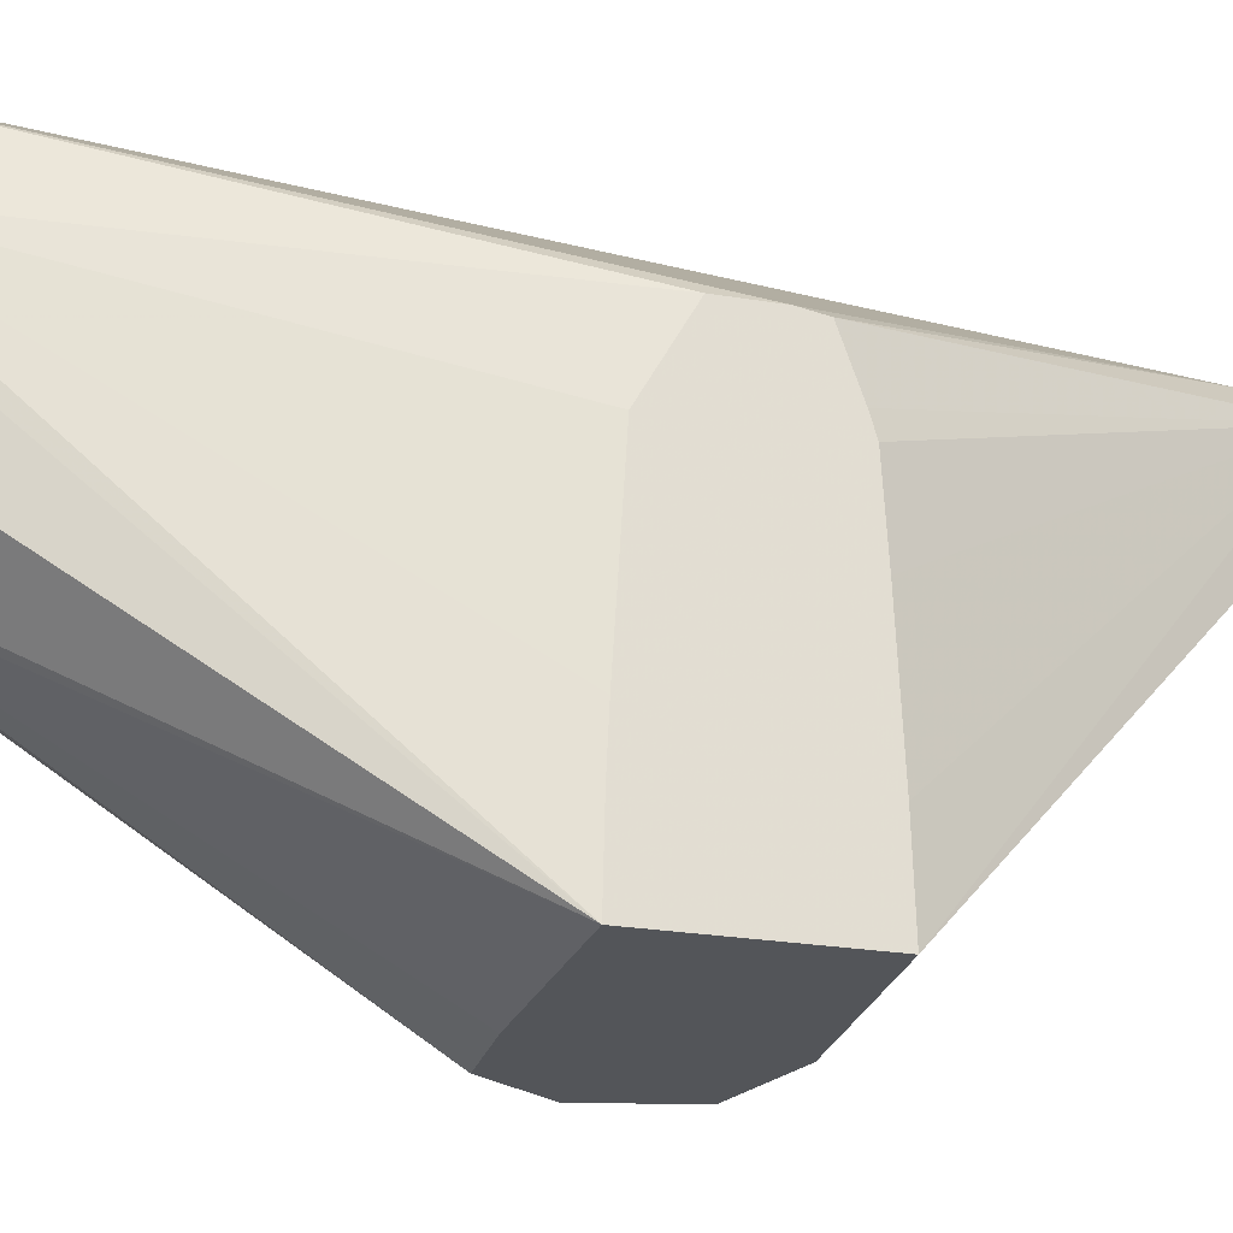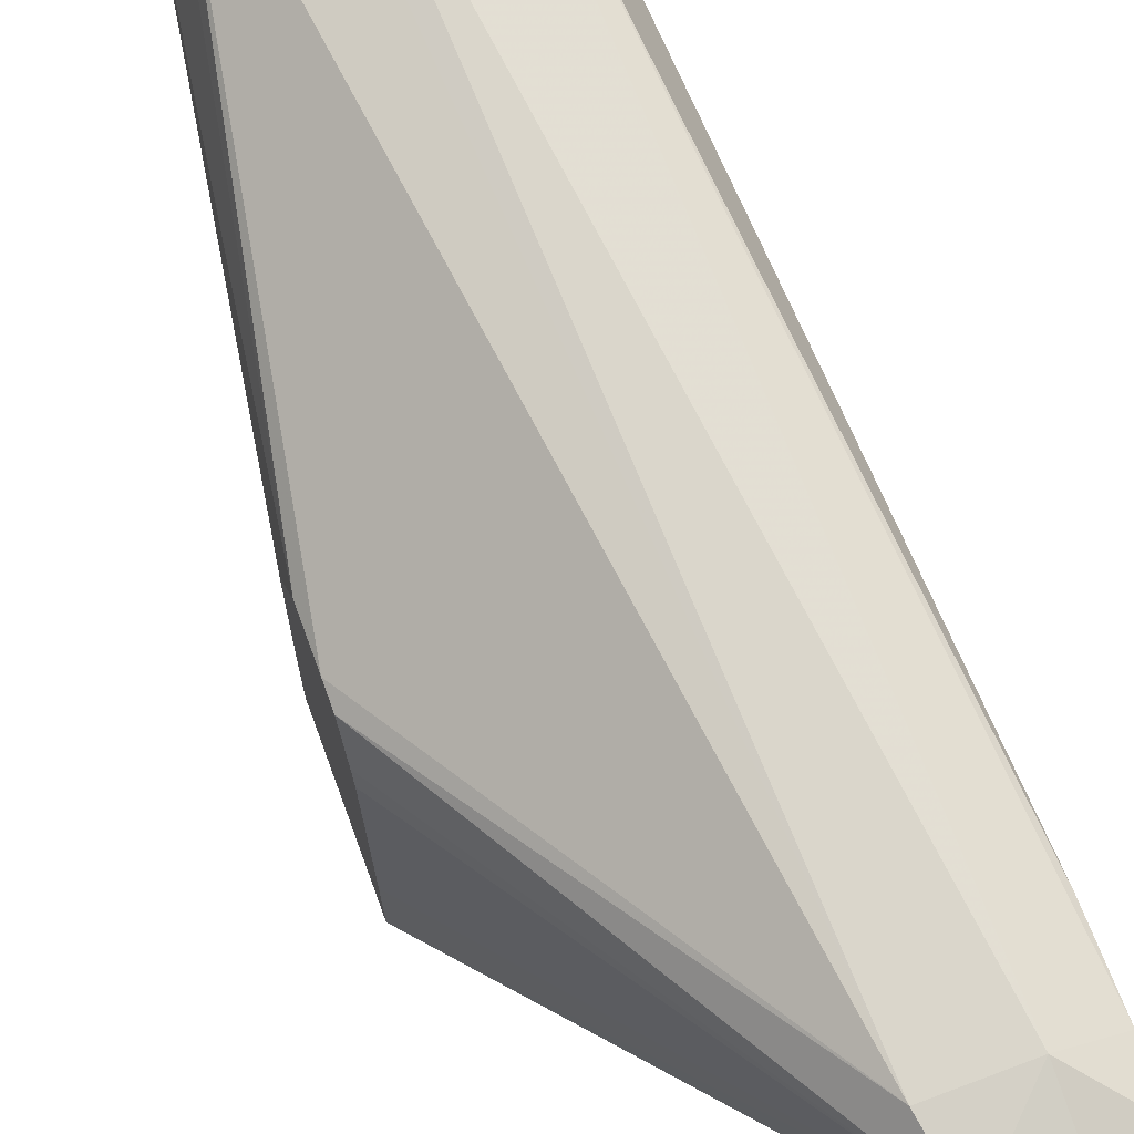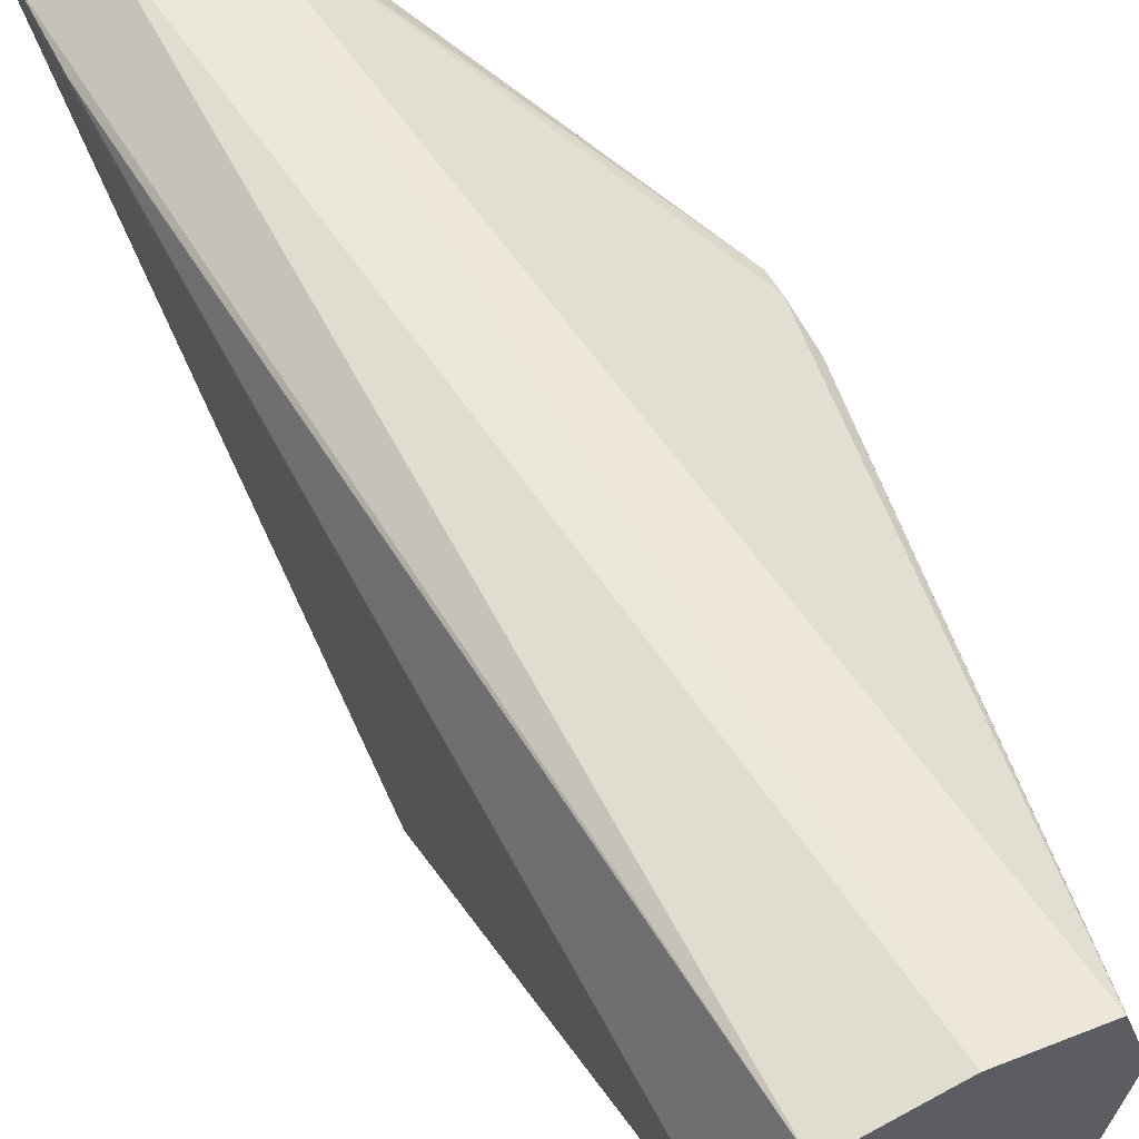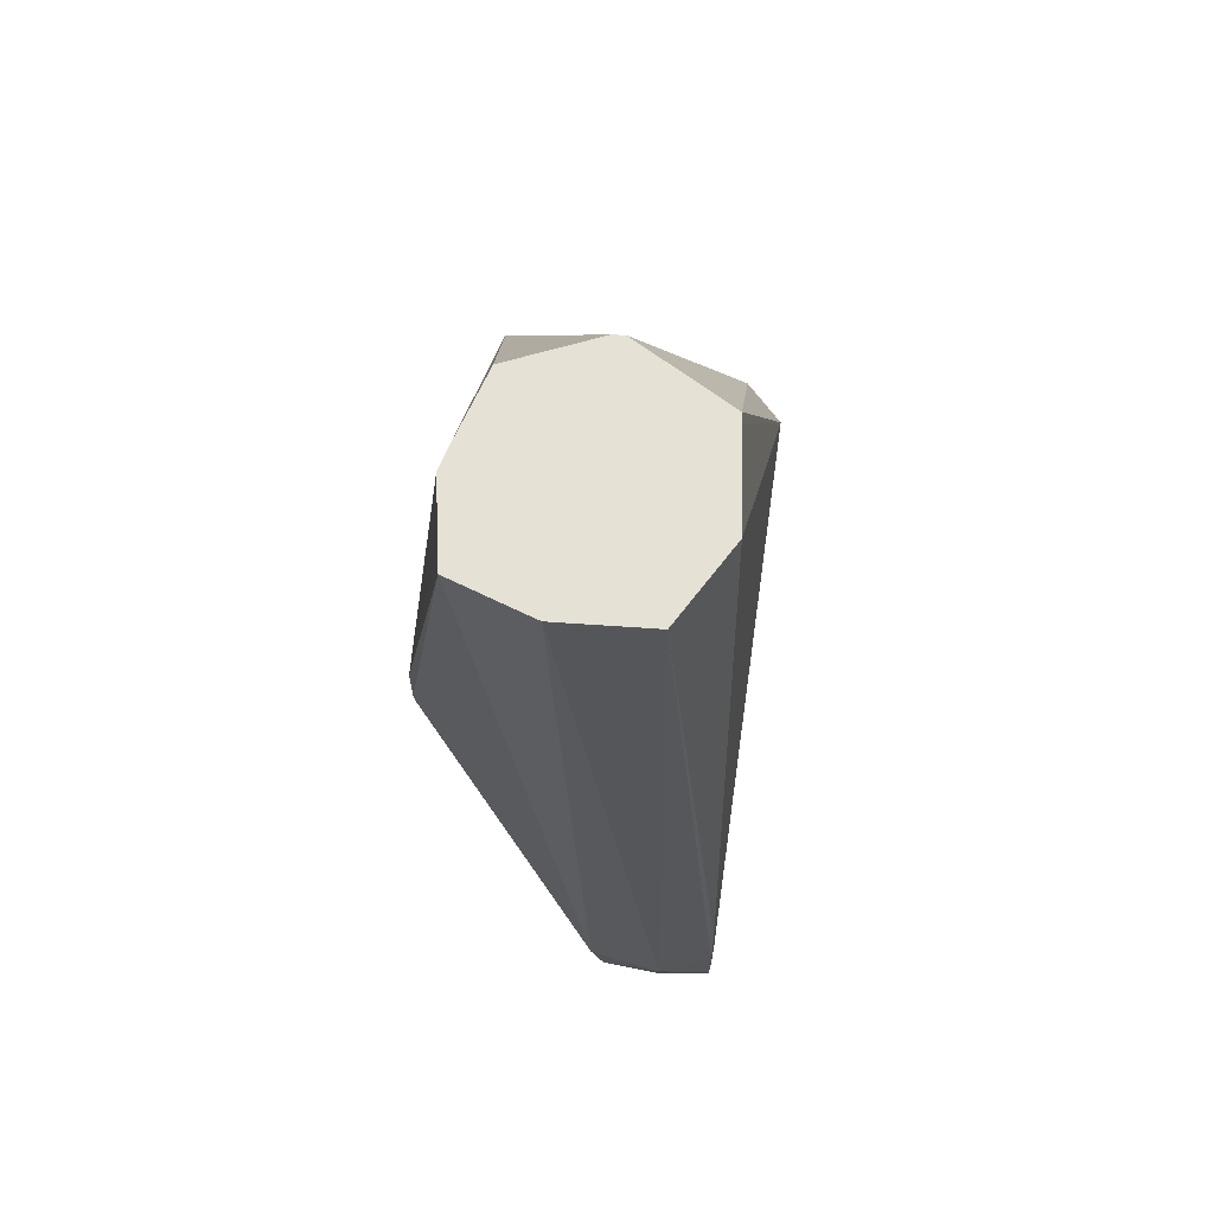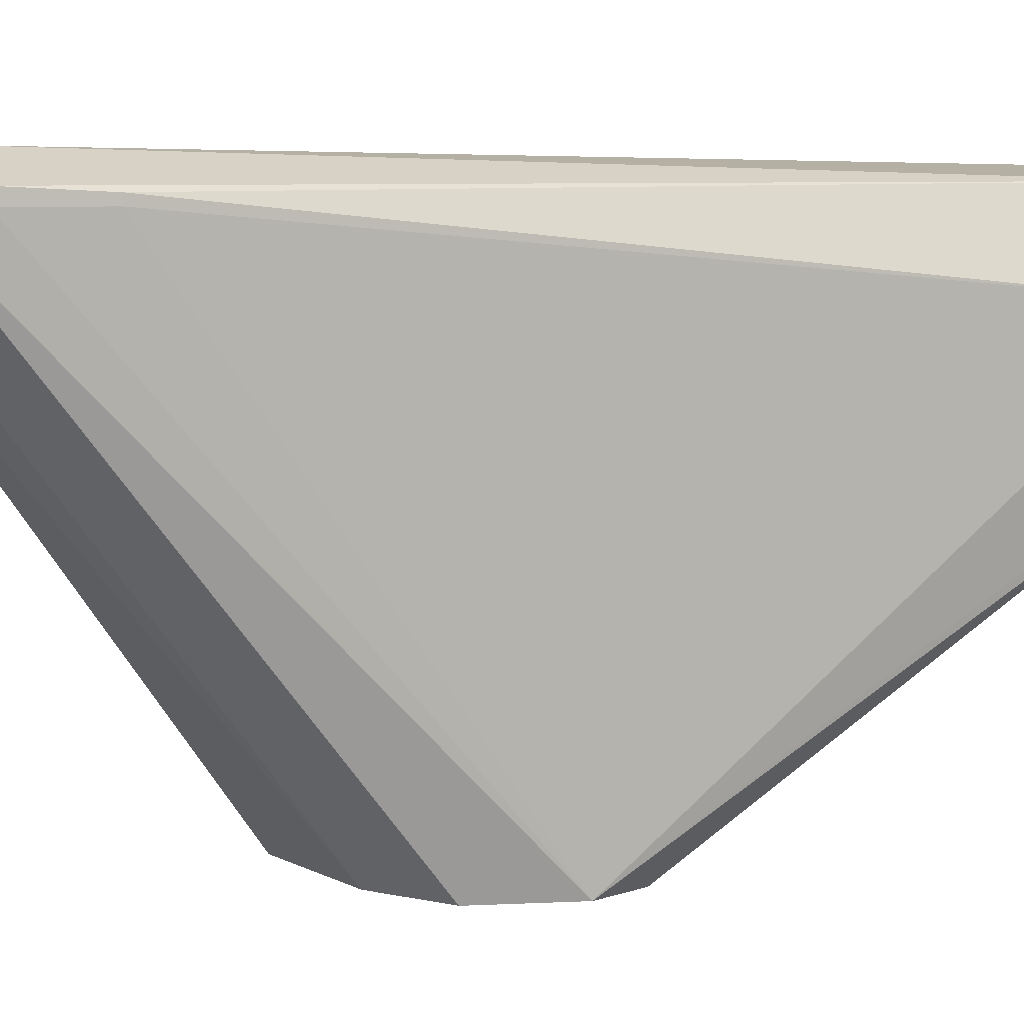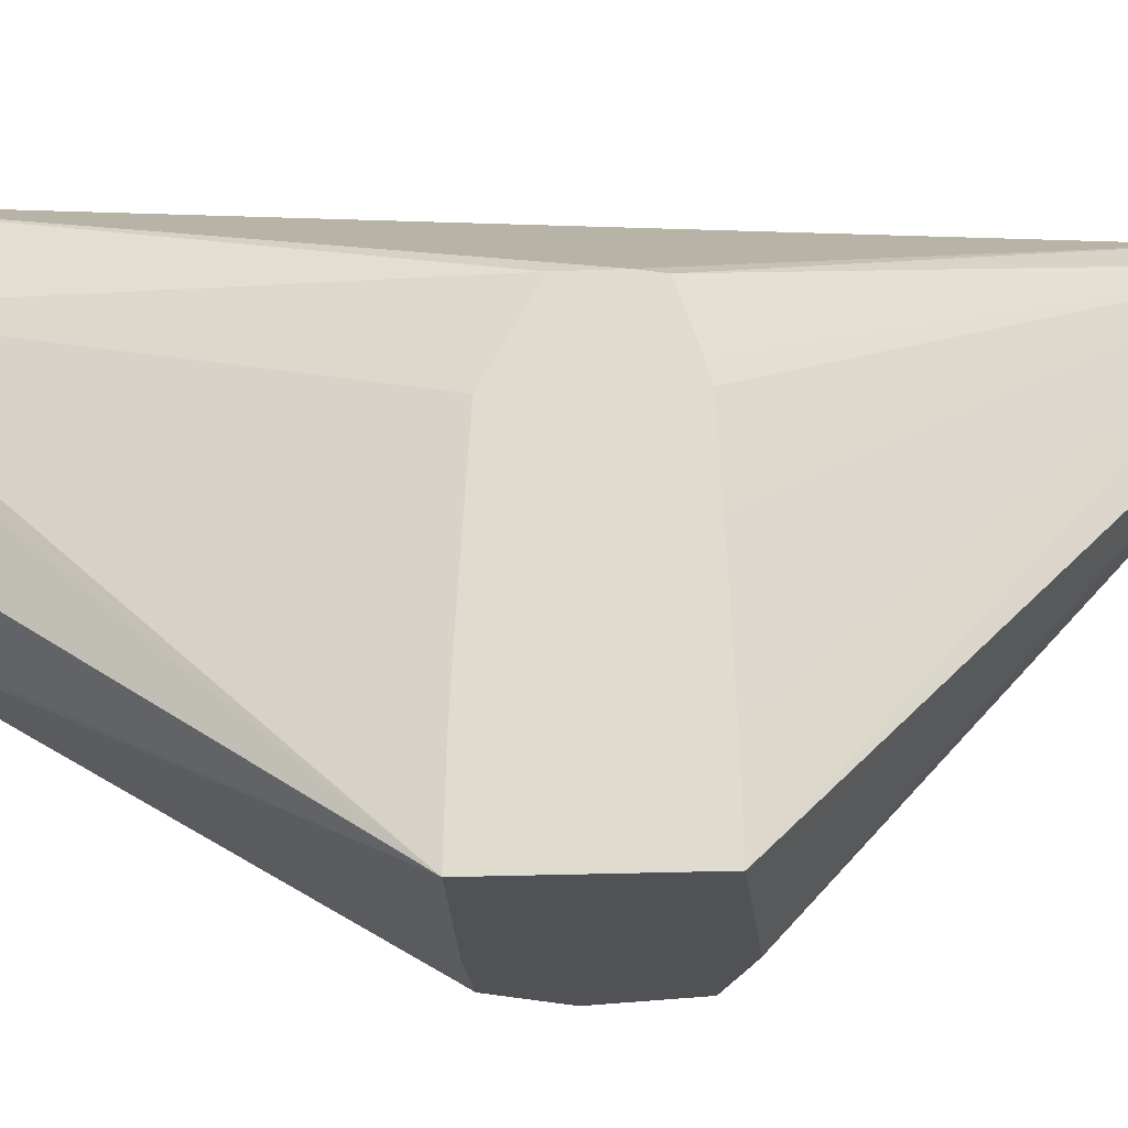
<metadata>
{"format":"obj","ext":"obj","renderer":"f3d","projection":"perspective","resolution":1024,"background":"white","views":[{"elev":-24.4,"azim":-105.5,"up":"+Z"},{"elev":70.8,"azim":-20.2,"up":"+Z"},{"elev":59.3,"azim":153.6,"up":"+Z"},{"elev":64.1,"azim":14.1,"up":"+Y"},{"elev":2.0,"azim":64.5,"up":"+Z"},{"elev":-21.3,"azim":-85.7,"up":"+Z"}]}
</metadata>
<code>
v 101 83.96 307.8
v 109.3 83.96 306.3
v 99.28 83.96 307.4
v 103.3 3.222 305.4
v 110.3 3.222 305.8
v 112.7 83.96 298.3
v 115.2 3.222 303.3
v 115.1 10.46 303.2
v 93.18 83.96 306.1
v 84.5 35.89 295.9
v 84.5 33.82 295.6
v 104.3 -2.663 304.5
v 110.3 -2.494 304.3
v 115.1 -1.637 303.2
v 110.7 83.96 289.5
v 115.1 10.46 302.4
v 110.9 40.61 262.7
v 115.2 3.222 302.2
v 92.56 83.96 304.1
v 84.5 40.42 295.9
v 84.5 32.17 290.8
v 84.5 30.5 262.7
v 104.3 -2.663 300.2
v 84.5 31.65 289
v 84.5 31.25 281.8
v 84.5 30.72 270.3
v 110.3 -2.494 300.5
v 115.1 -1.637 302.5
v 110.5 83.96 288.4
v 107.4 46.14 262.7
v 109.1 32.78 262.7
v 90.85 83.96 298.3
v 84.5 44.28 289
v 101 30.07 262.7
v 84.5 45.58 262.7
v 102.6 30.58 262.7
v 101 83.96 284.2
v 100.8 46.26 262.7
v 91.12 83.96 296.4
v 84.5 45.42 269.4
v 84.5 45.2 274
v 92.37 83.96 288.9
v 93.84 83.96 288.1
v 99.86 83.96 284.5
f 1 2 6
f 1 6 15
f 1 15 29
f 1 29 37
f 1 37 44
f 1 44 43
f 1 43 42
f 1 42 39
f 1 39 32
f 1 32 19
f 1 19 9
f 1 9 3
f 1 3 4
f 1 4 5
f 1 5 2
f 2 5 7
f 2 7 8
f 2 8 6
f 3 9 4
f 4 10 11
f 4 11 12
f 4 12 5
f 4 9 10
f 5 12 13
f 5 13 14
f 5 14 7
f 6 8 16
f 6 16 17
f 6 17 15
f 7 14 28
f 7 28 18
f 7 18 16
f 7 16 8
f 9 19 20
f 9 20 10
f 10 20 33
f 10 33 41
f 10 41 40
f 10 40 35
f 10 35 22
f 10 22 26
f 10 26 25
f 10 25 24
f 10 24 21
f 10 21 11
f 11 21 12
f 12 22 23
f 12 23 27
f 12 27 13
f 12 21 24
f 12 24 25
f 12 25 26
f 12 26 22
f 13 27 28
f 13 28 14
f 15 17 29
f 16 18 17
f 17 30 29
f 17 18 28
f 17 28 31
f 17 31 36
f 17 36 34
f 17 34 22
f 17 22 35
f 17 35 38
f 17 38 30
f 19 32 20
f 20 32 33
f 22 34 23
f 23 34 27
f 27 34 36
f 27 36 31
f 27 31 28
f 29 30 37
f 30 38 37
f 32 39 35
f 32 35 40
f 32 40 41
f 32 41 33
f 35 39 42
f 35 42 43
f 35 43 44
f 35 44 37
f 35 37 38

</code>
